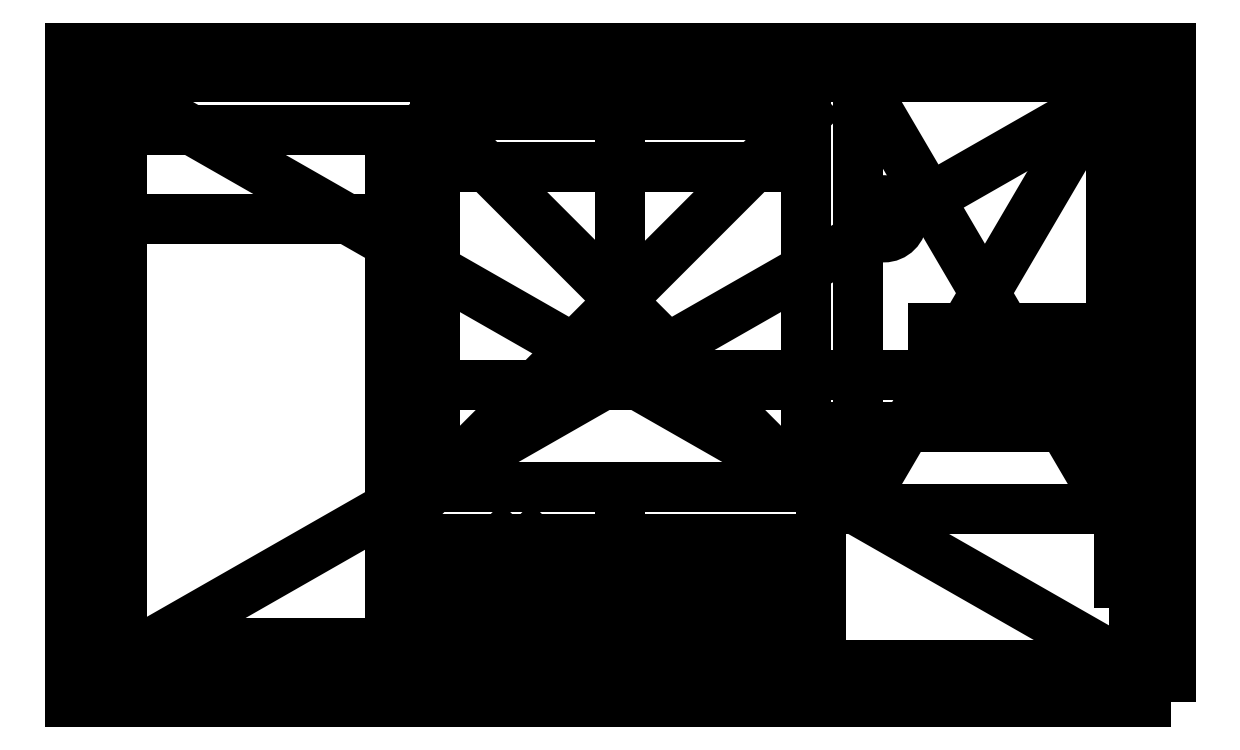
<metadata>
{"format":"dxf","ext":"dxf","renderer":"ezdxf+matplotlib","layout":"modelspace","background":"white","min_lineweight":24,"dpi":150}
</metadata>
<code>
0
SECTION
2
ENTITIES
0
LINE
8
0
10
35
20
20
30
0
11
-35
21
20
31
0
0
LINE
8
0
10
-35
20
20
30
0
11
-35
21
-20
31
0
0
LINE
8
0
10
-35
20
-20
30
0
11
35
21
-20
31
0
0
LINE
8
0
10
35
20
-20
30
0
11
35
21
20
31
0
0
LINE
8
0
10
35
20
20
30
0
11
-35
21
-20
31
0
0
LINE
8
0
10
-35
20
20
30
0
11
35
21
-20
31
0
0
LINE
8
0
10
-33.5
20
16.5
30
0
11
-15.5
21
16.5
31
0
0
LINE
8
0
10
-15.5
20
16.5
30
0
11
-15.5
21
-18
31
0
0
LINE
8
0
10
-15.5
20
-18
30
0
11
-33.5
21
-18
31
0
0
LINE
8
0
10
-33.5
20
-18
30
0
11
-33.5
21
16.5
31
0
0
LINE
8
0
10
-33.5
20
10.5
30
0
11
-15.5
21
10.5
31
0
0
LINE
8
0
10
-15.5
20
16.5
30
0
11
-15.5
21
10.5
31
0
0
LINE
8
0
10
12.5
20
17.5
30
0
11
-12.5
21
17.5
31
0
0
LINE
8
0
10
-12.5
20
17.5
30
0
11
-12.5
21
-7.5
31
0
0
LINE
8
0
10
-12.5
20
-7.5
30
0
11
12.5
21
-7.5
31
0
0
LINE
8
0
10
12.5
20
-7.5
30
0
11
12.5
21
17.5
31
0
0
LINE
8
0
10
12.5
20
17.5
30
0
11
-12.5
21
-7.5
31
0
0
LINE
8
0
10
-12.5
20
17.5
30
0
11
12.5
21
-7.5
31
0
0
LINE
8
0
10
0
20
0
30
0
11
0
21
20
31
0
0
LINE
8
0
10
-12.5
20
14
30
0
11
12.5
21
14
31
0
0
LINE
8
0
10
-12.5
20
-0.7
30
0
11
12.5
21
-0.7
31
0
0
LINE
8
0
10
-8
20
-17
30
0
11
-14
21
-17
31
0
0
LINE
8
0
10
-14
20
-17
30
0
11
-14
21
-11
31
0
0
LINE
8
0
10
-14
20
-11
30
0
11
-8
21
-11
31
0
0
LINE
8
0
10
-8
20
-11
30
0
11
-8
21
-17
31
0
0
LINE
8
0
10
-8
20
-17
30
0
11
-14
21
-11
31
0
0
LINE
8
0
10
-14
20
-17
30
0
11
-8
21
-11
31
0
0
CIRCLE
8
0
10
-11
20
-14
30
0
40
1.65
210
0
220
0
230
1
0
LINE
8
0
10
6.939e-15
20
-11
30
0
11
-6
21
-11
31
0
0
LINE
8
0
10
-6
20
-11
30
0
11
-6
21
-17
31
0
0
LINE
8
0
10
-6
20
-17
30
0
11
6.939e-15
21
-17
31
0
0
LINE
8
0
10
6.939e-15
20
-17
30
0
11
6.939e-15
21
-11
31
0
0
LINE
8
0
10
6.939e-15
20
-11
30
0
11
-6
21
-17
31
0
0
LINE
8
0
10
-6
20
-11
30
0
11
6.939e-15
21
-17
31
0
0
CIRCLE
8
0
10
-3
20
-14
30
0
40
1.65
210
0
220
0
230
1
0
LINE
8
0
10
33
20
-9
30
0
11
16
21
-9
31
0
0
LINE
8
0
10
16
20
-9
30
0
11
16
21
20
31
0
0
LINE
8
0
10
16
20
20
30
0
11
33
21
20
31
0
0
LINE
8
0
10
33
20
20
30
0
11
33
21
-9
31
0
0
LINE
8
0
10
33
20
-9
30
0
11
16
21
20
31
0
0
LINE
8
0
10
16
20
-9
30
0
11
33
21
20
31
0
0
LWPOLYLINE
8
0
90
4
70
1
43
0
10
34.5
20
-3.5
10
13.5
20
-3.5
10
13.5
20
-19.5
10
34.5
20
-19.5
0
LWPOLYLINE
8
0
90
4
70
1
43
0
10
12.5
20
-11
10
2
20
-11
10
2
20
-17
10
12.5
20
-17
0
LWPOLYLINE
8
0
90
4
70
1
43
0
10
37
20
-22
10
-37
20
-22
10
-37
20
22
10
37
20
22
0
LWPOLYLINE
8
0
90
4
70
1
43
0
10
5
20
20
10
-5
20
20
10
-5
20
18.5
10
5
20
18.5
0
LWPOLYLINE
8
0
90
4
70
1
43
0
10
5
20
-20
10
-5
20
-20
10
-5
20
-18.5
10
5
20
-18.5
0
LINE
8
0
10
0
20
-7.5
30
0
11
0
21
-20
31
0
0
LINE
8
0
10
0
20
0
30
0
11
35
21
0
31
0
0
CIRCLE
8
0
10
17.7
20
10.5
30
0
40
1.25
210
0
220
0
230
1
0
LINE
8
0
10
7.25
20
-11
30
0
11
7.25
21
-17
31
0
0
LINE
8
0
10
10.75
20
-12.5
30
0
11
3.75
21
-12.5
31
0
0
LINE
8
0
10
3.75
20
-12.5
30
0
11
3.75
21
-15.5
31
0
0
LINE
8
0
10
3.75
20
-15.5
30
0
11
10.75
21
-15.5
31
0
0
LINE
8
0
10
10.75
20
-15.5
30
0
11
10.75
21
-12.5
31
0
0
LINE
8
0
10
10.75
20
-12.5
30
0
11
3.75
21
-15.5
31
0
0
LINE
8
0
10
3.75
20
-12.5
30
0
11
10.75
21
-15.5
31
0
0
LWPOLYLINE
8
0
90
4
70
1
43
0
10
21
20
-3.15
10
35
20
-3.15
10
35
20
3.15
10
21
20
3.15
0
LWPOLYLINE
8
0
90
4
70
1
43
0
10
33.5
20
14
10
35
20
14
10
35
20
9
10
33.5
20
9
0
LWPOLYLINE
8
0
90
4
70
1
43
0
10
35
20
-9
10
33.5
20
-9
10
33.5
20
-14
10
35
20
-14
0
ENDSEC
0
EOF

</code>
